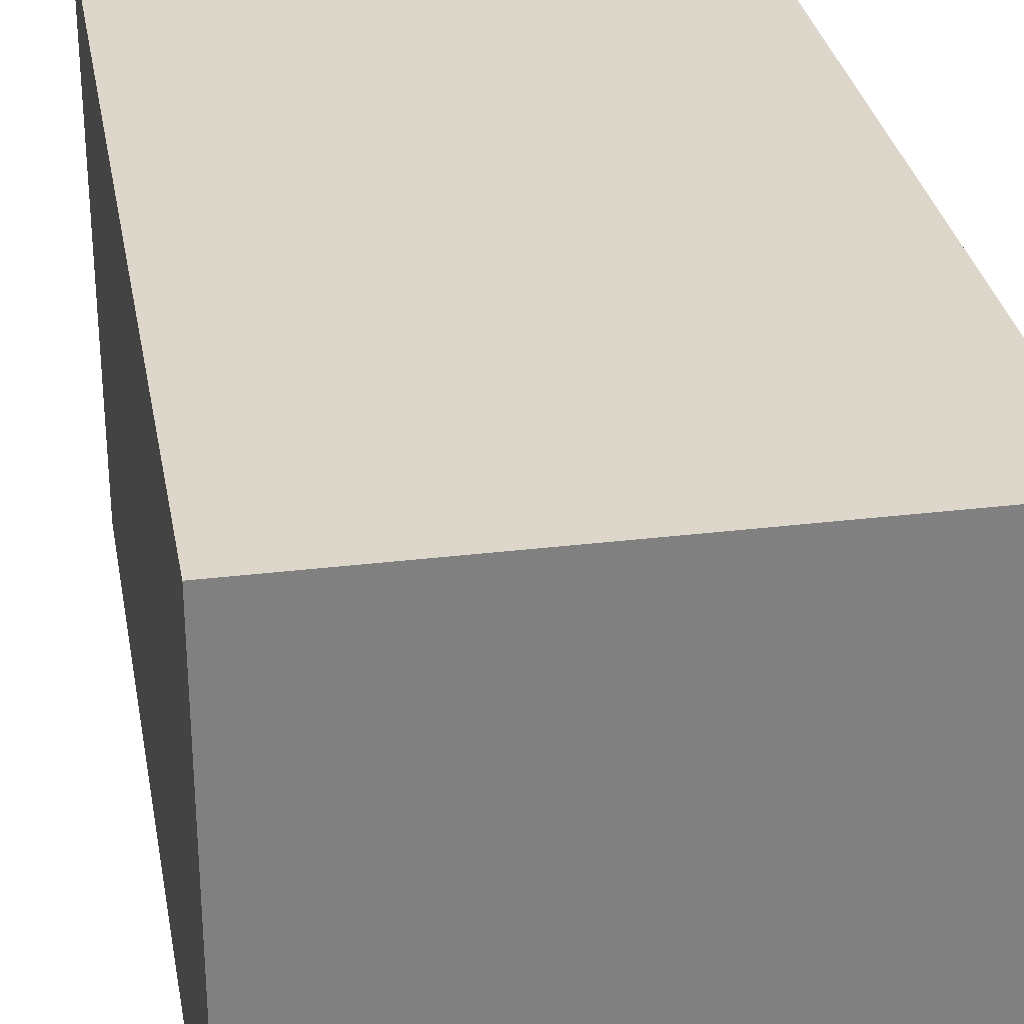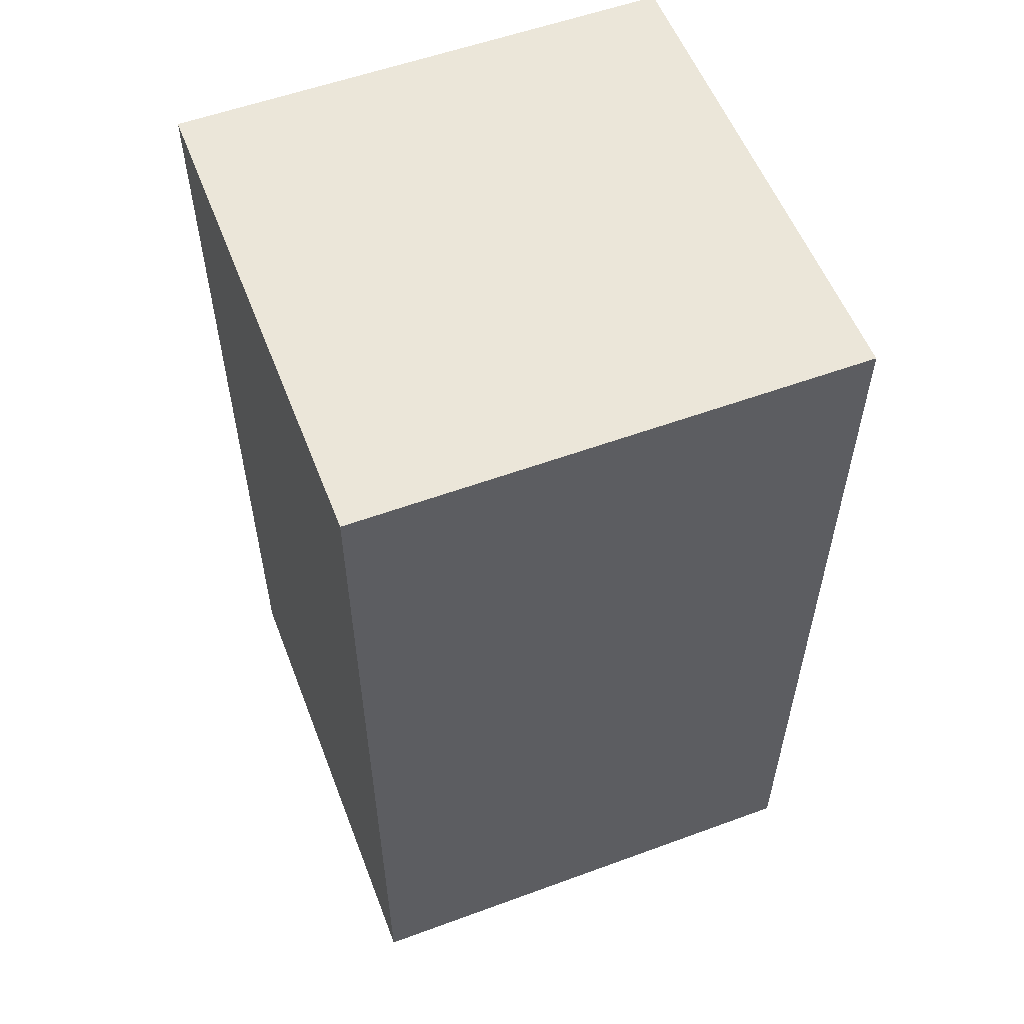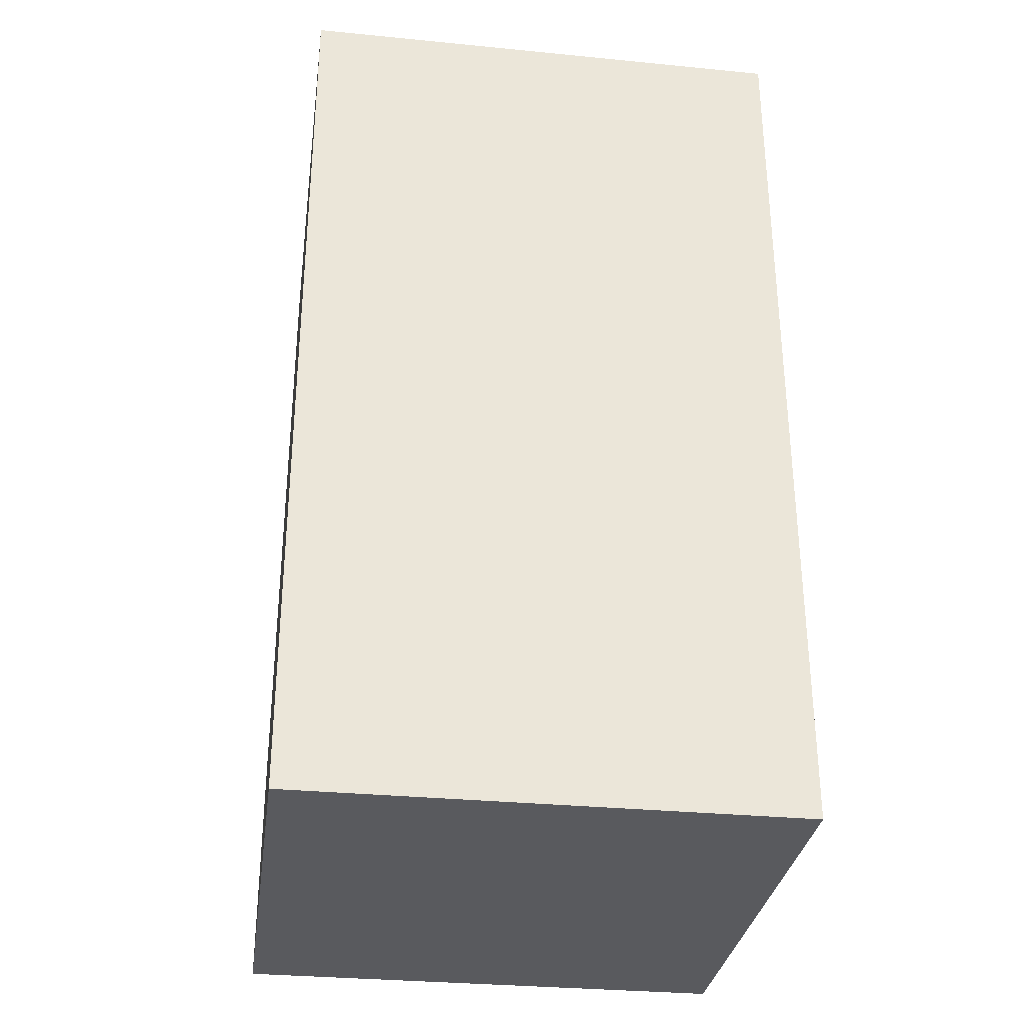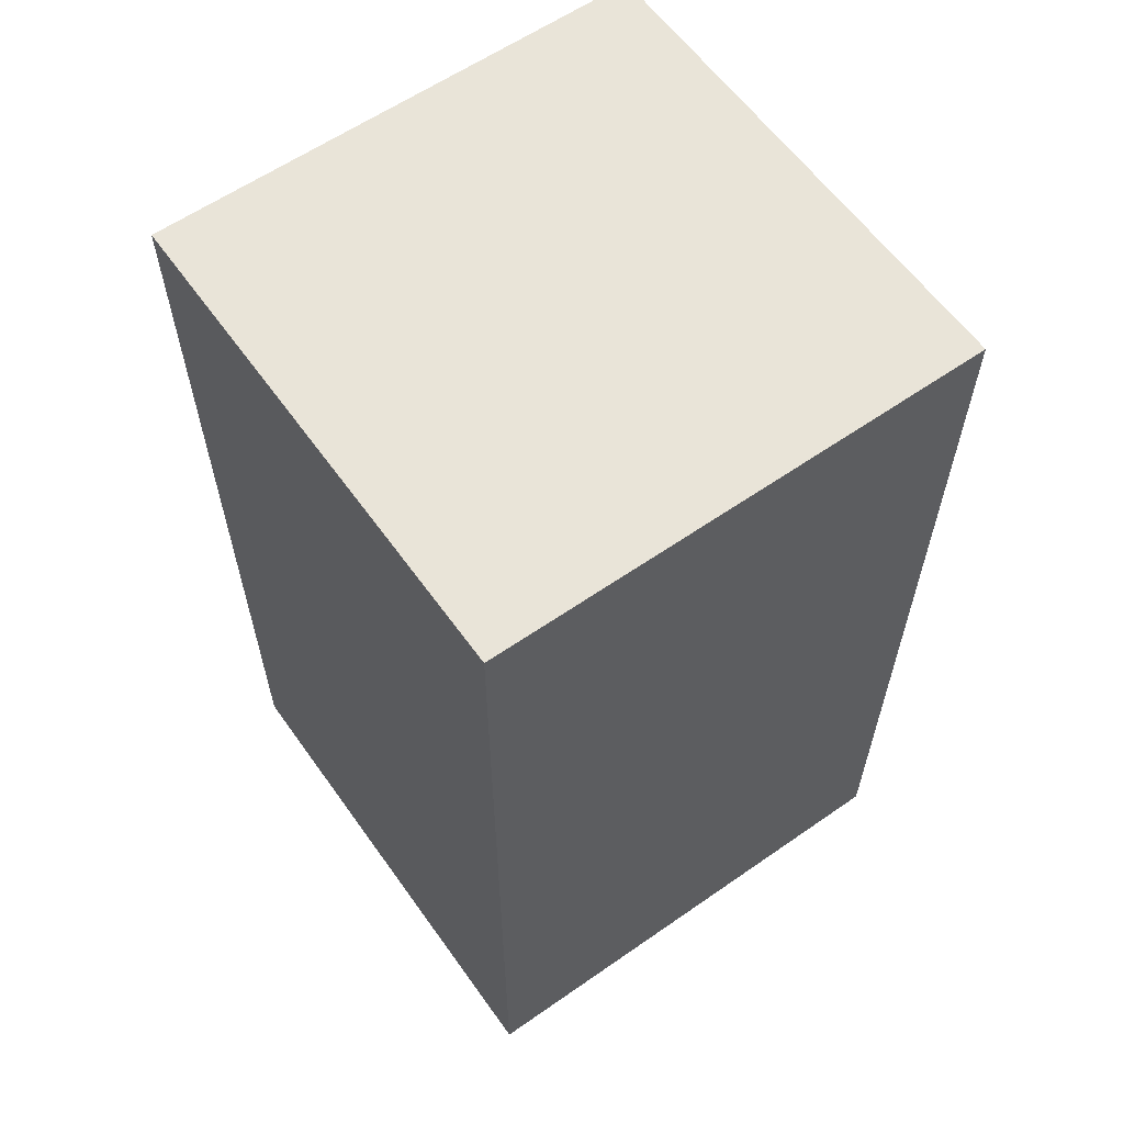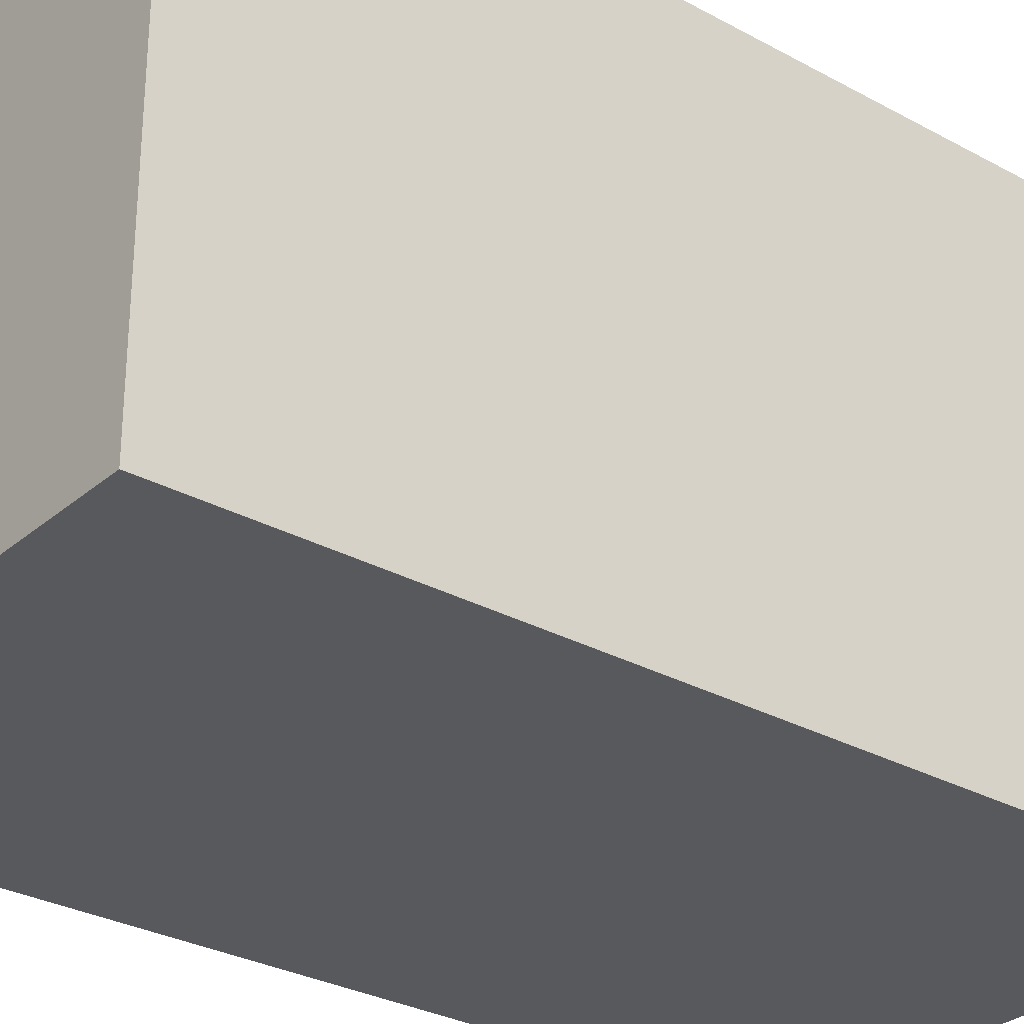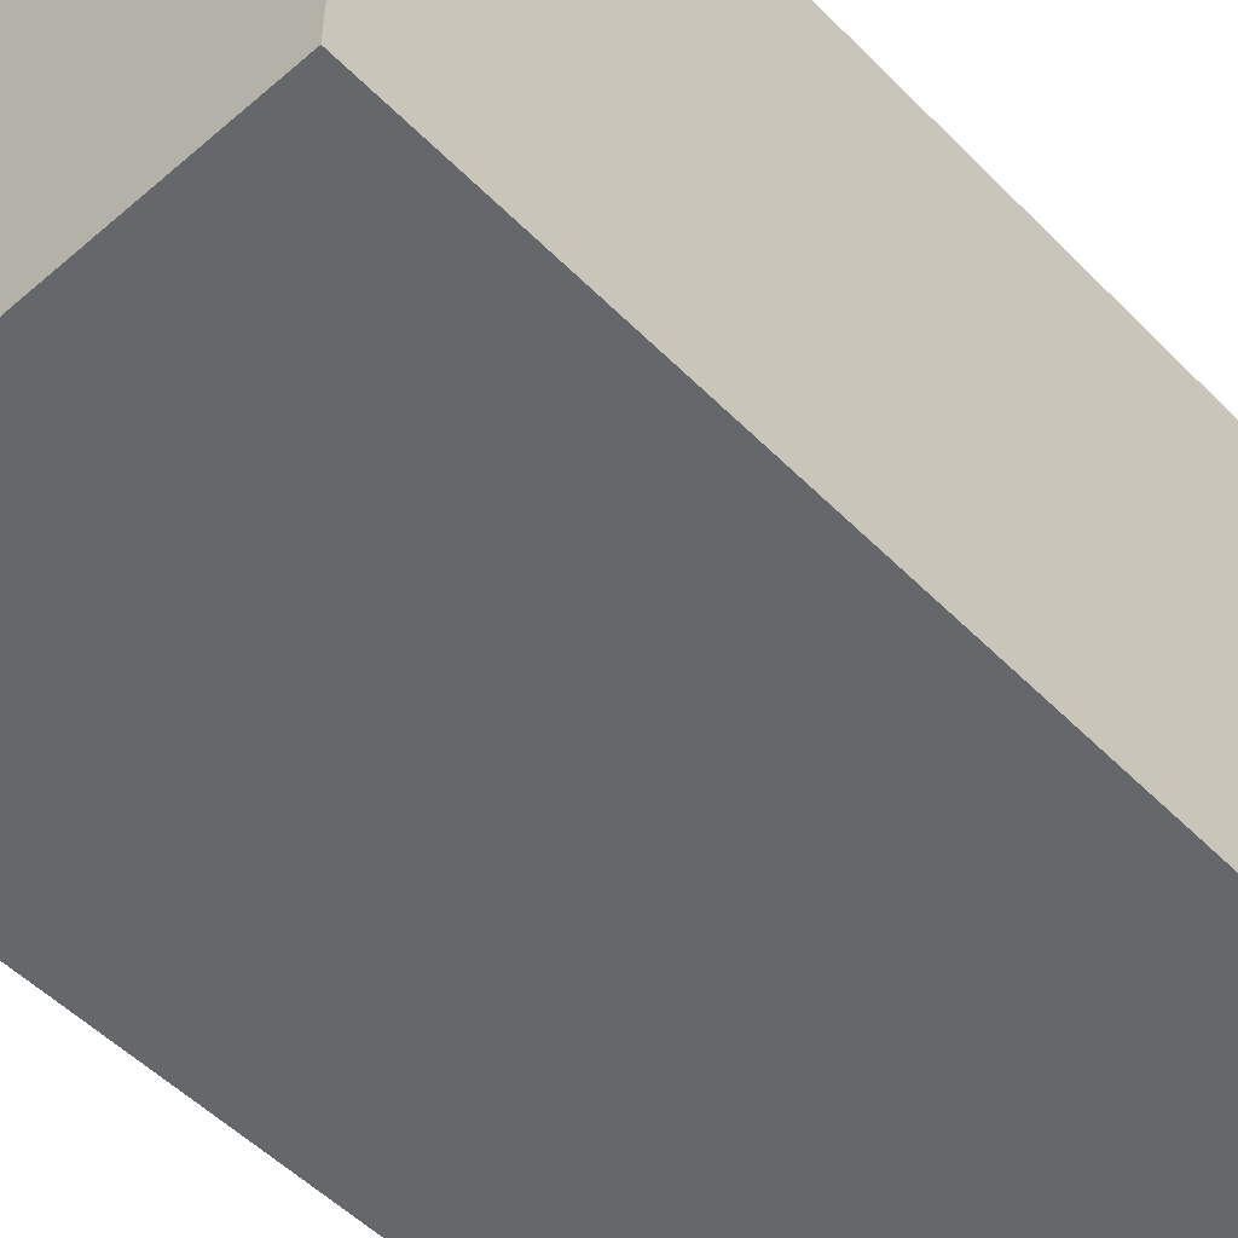
<metadata>
{"format":"obj","ext":"obj","renderer":"f3d","projection":"perspective","resolution":1024,"background":"white","views":[{"elev":30.4,"azim":170.0,"up":"+Y"},{"elev":56.1,"azim":-111.0,"up":"+Z"},{"elev":-31.6,"azim":-7.9,"up":"+Z"},{"elev":60.4,"azim":-35.4,"up":"+Z"},{"elev":-29.7,"azim":51.1,"up":"+Y"},{"elev":-52.2,"azim":42.8,"up":"+Y"}]}
</metadata>
<code>
g sortir001
v 0.006 0.006 0
v -0.006 -0.006 0
v 0.006 -0.006 0
v -0.006 0.006 0
v 0.006 0.006 0.022
v -0.006 -0.006 0.022
v -0.006 0.006 0.022
v 0.006 -0.006 0.022
v 0.006 -0.006 0.02
v -0.006 -0.006 0
v -0.006 -0.006 0.02
v 0.006 -0.006 0
v 0.006 0.006 0.02
v 0.006 -0.006 0
v 0.006 -0.006 0.02
v 0.006 0.006 0
v -0.006 0.006 0.02
v 0.006 0.006 0
v 0.006 0.006 0.02
v -0.006 0.006 0
v -0.006 -0.006 0.02
v -0.006 0.006 0
v -0.006 0.006 0.02
v -0.006 -0.006 0
v 0.006 -0.006 0.022
v -0.006 -0.006 0.02
v -0.006 -0.006 0.022
v 0.006 -0.006 0.02
v 0.006 0.006 0.022
v 0.006 -0.006 0.02
v 0.006 -0.006 0.022
v 0.006 0.006 0.02
v -0.006 0.006 0.022
v 0.006 0.006 0.02
v 0.006 0.006 0.022
v -0.006 0.006 0.02
v -0.006 -0.006 0.022
v -0.006 0.006 0.02
v -0.006 0.006 0.022
v -0.006 -0.006 0.02
g sortir001_0
f 3 2 1
f 4 1 2
f 7 6 5
f 8 5 6
f 11 10 9
f 12 9 10
f 15 14 13
f 16 13 14
f 19 18 17
f 20 17 18
f 23 22 21
f 24 21 22
f 27 26 25
f 28 25 26
f 31 30 29
f 32 29 30
f 35 34 33
f 36 33 34
f 39 38 37
f 40 37 38

</code>
